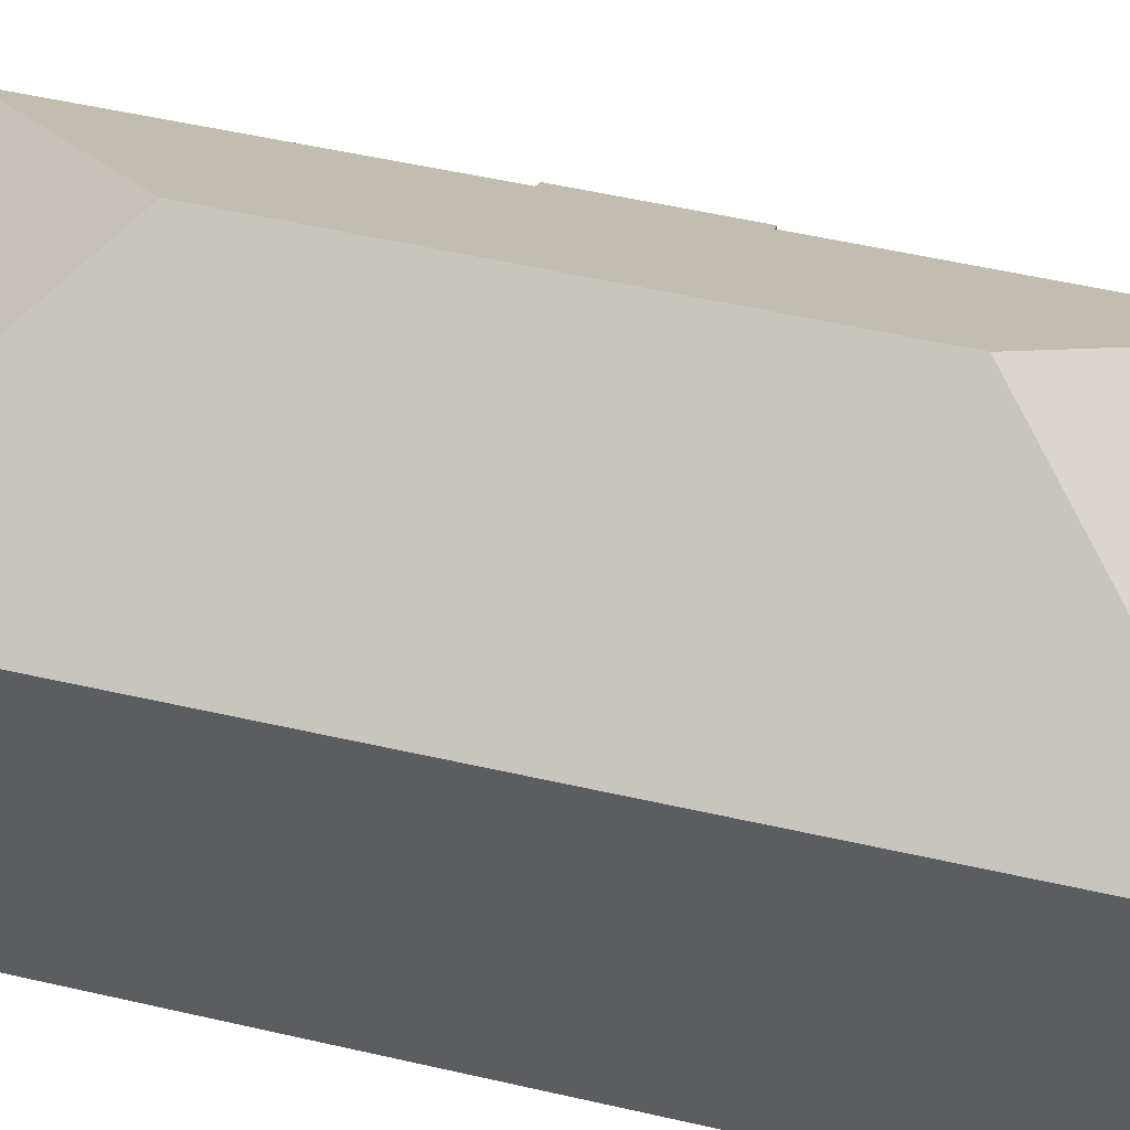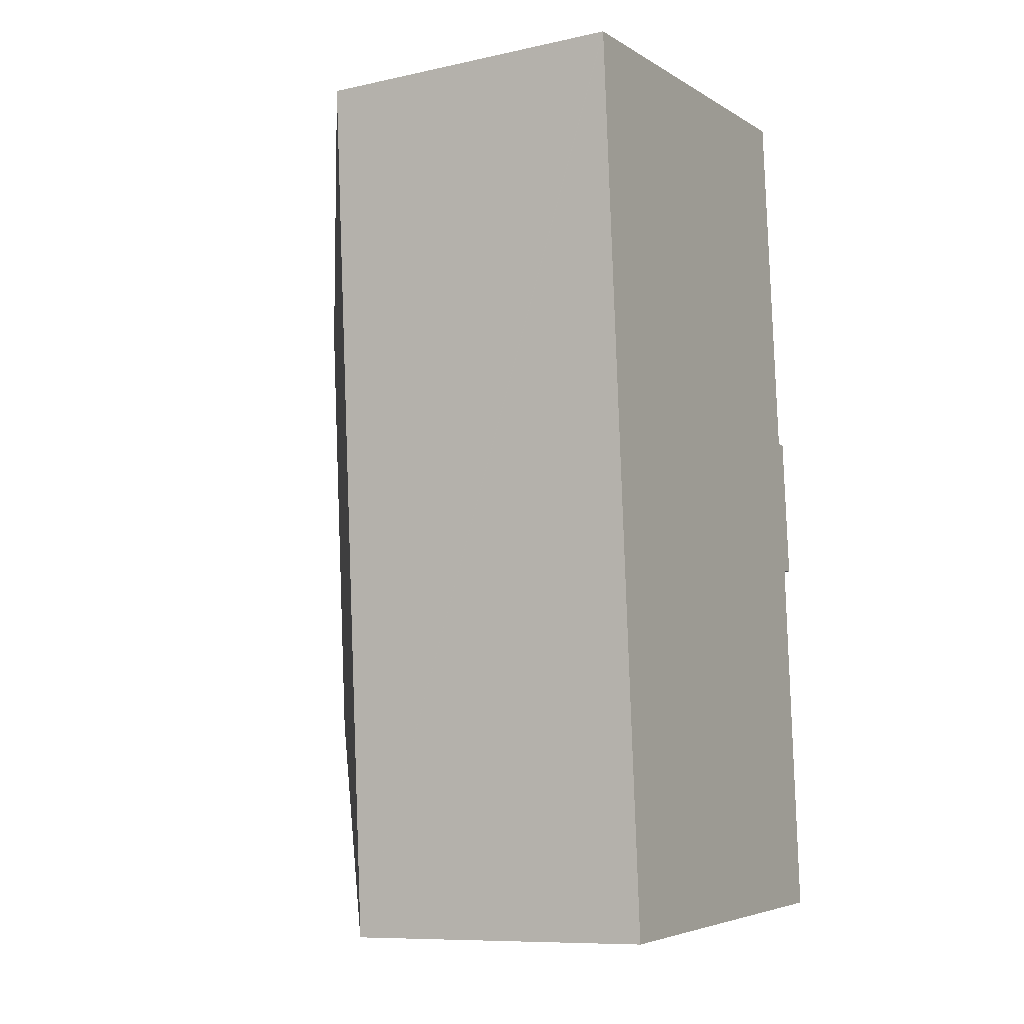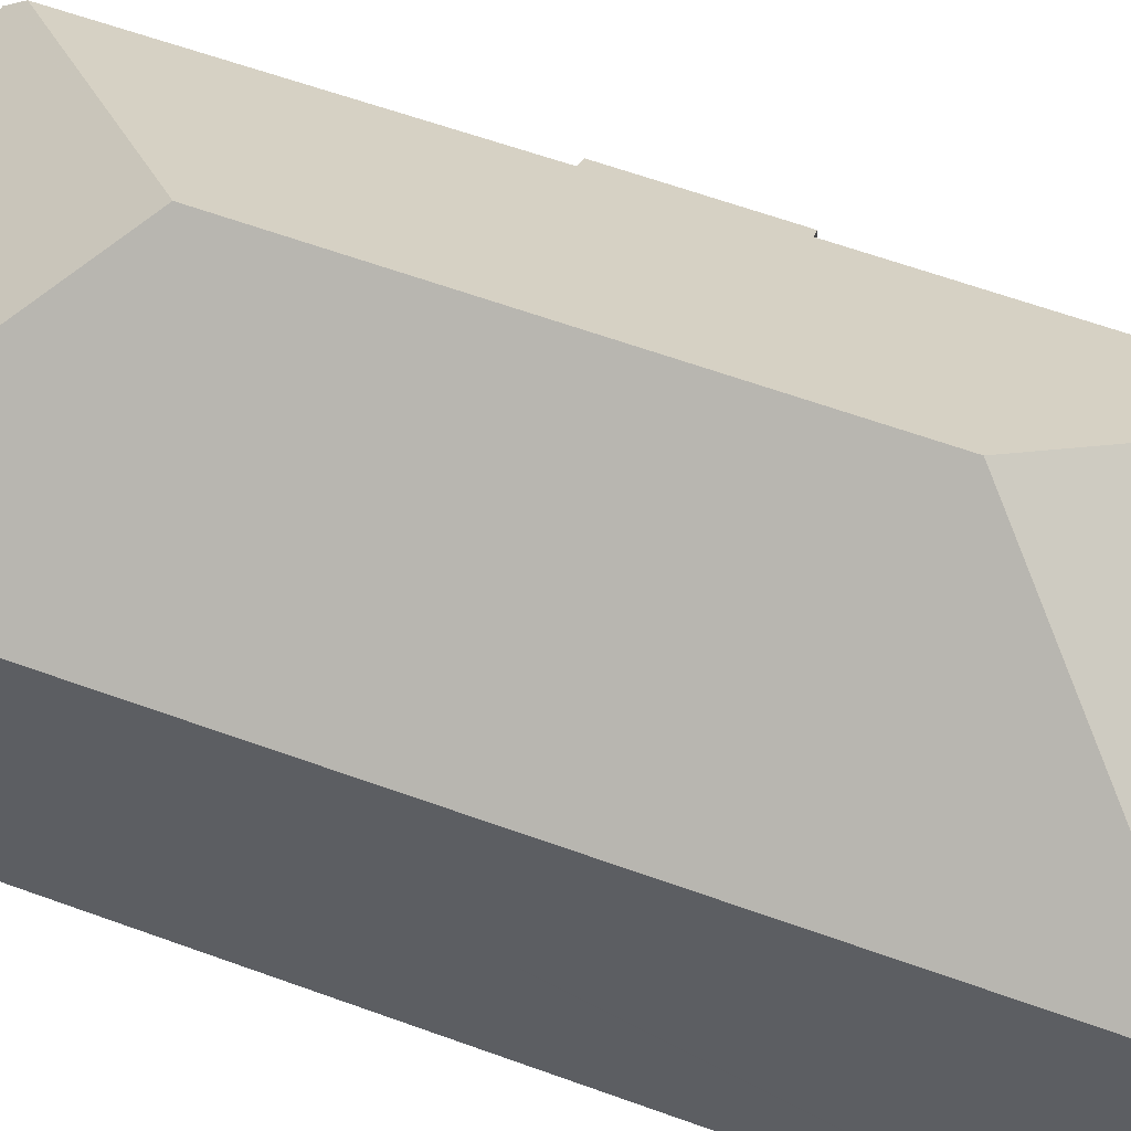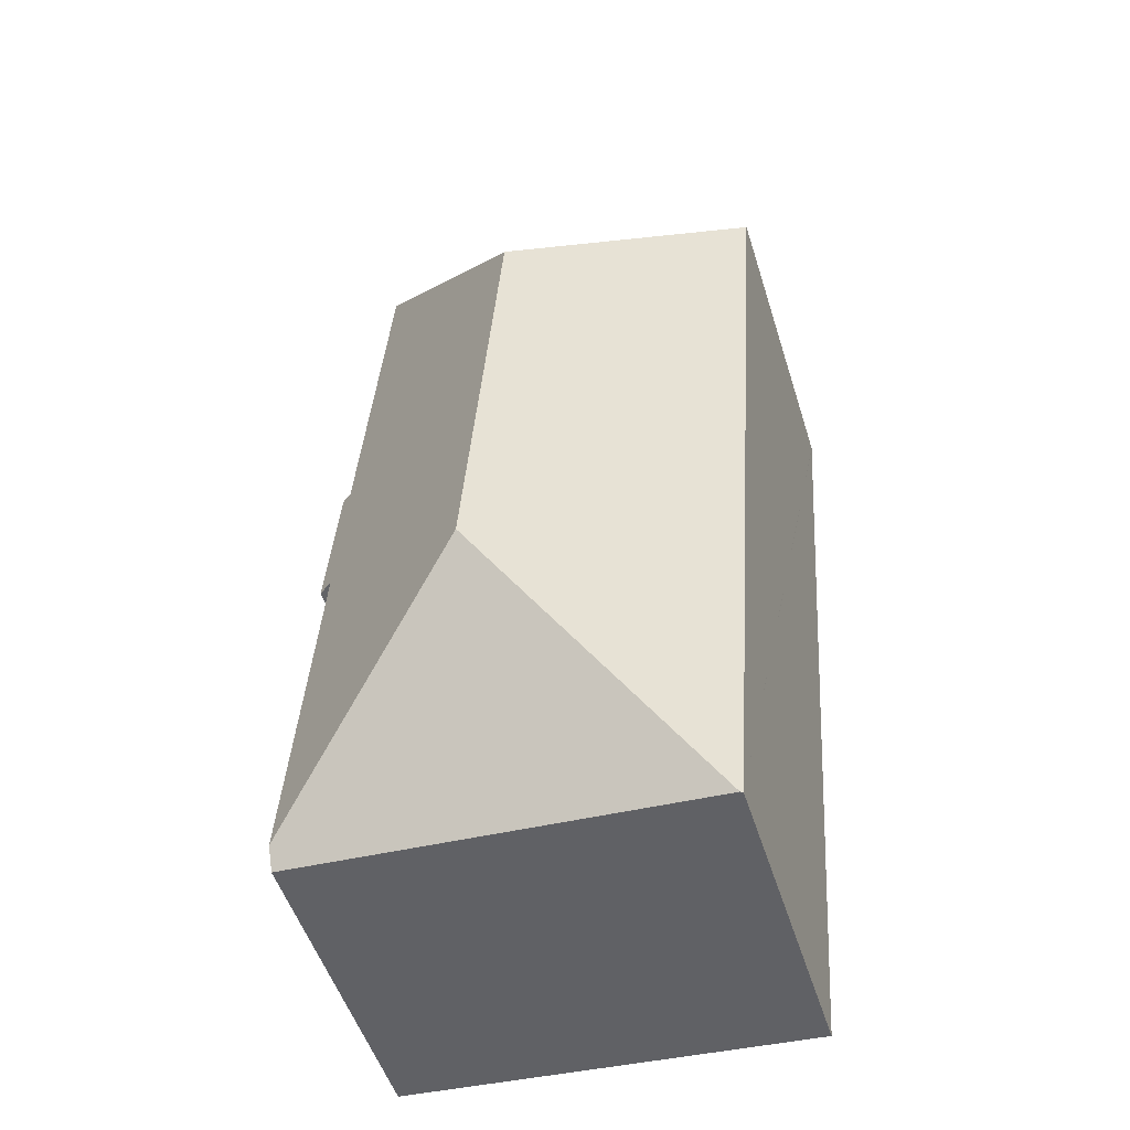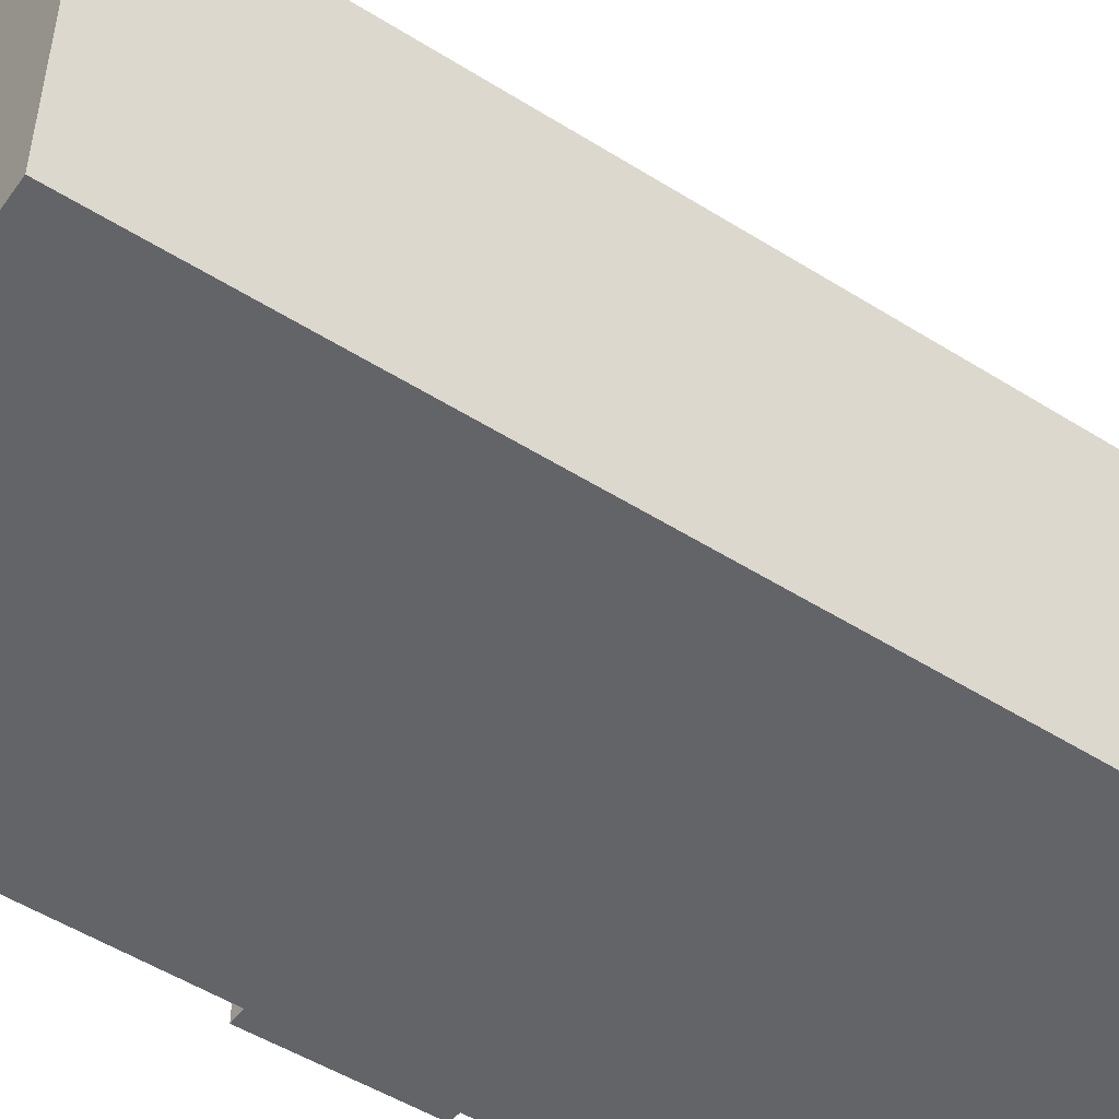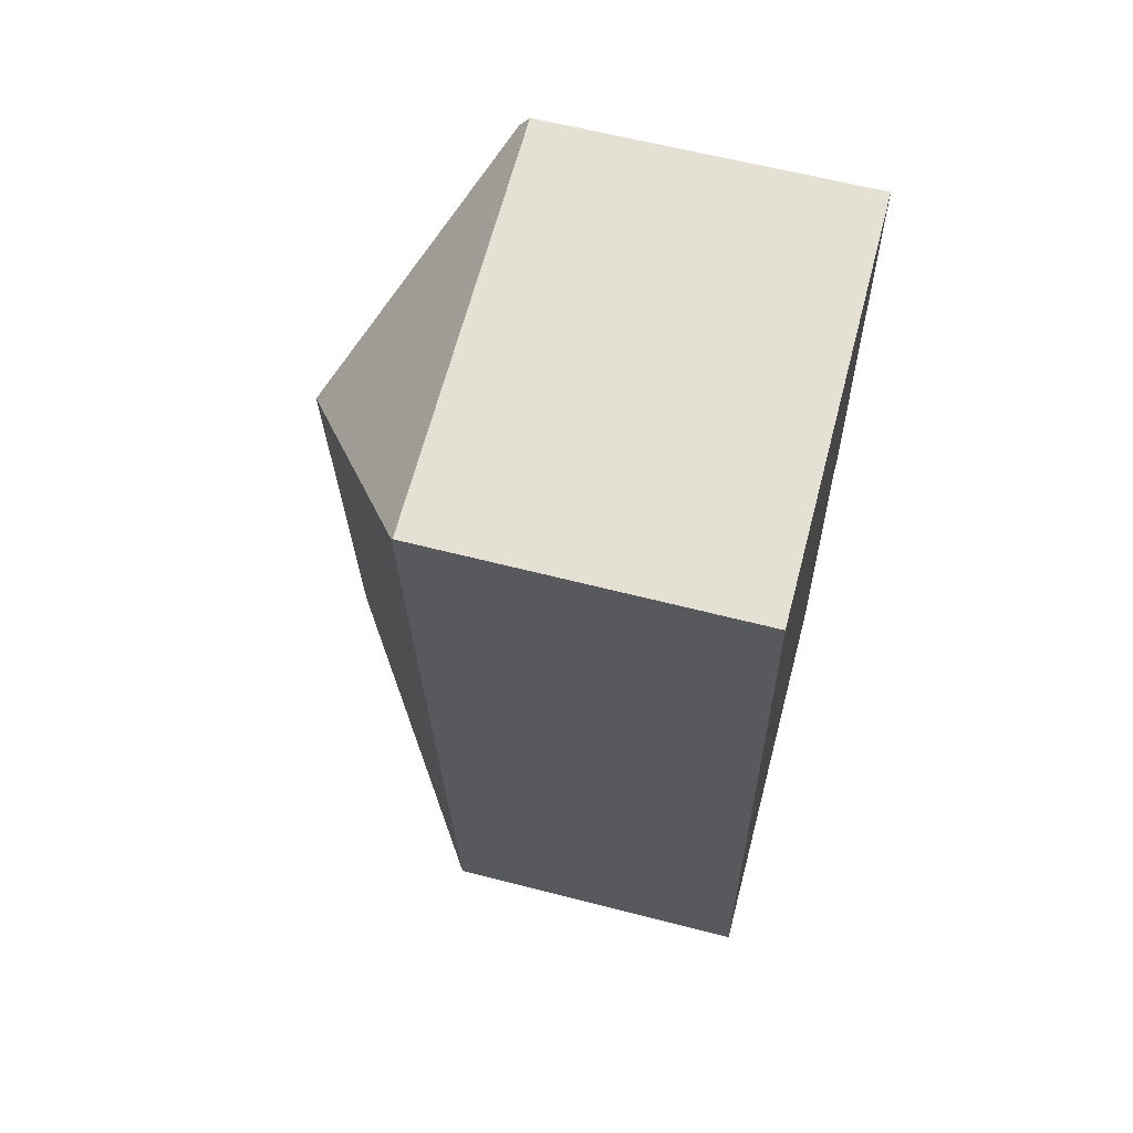
<metadata>
{"format":"obj","ext":"obj","renderer":"f3d","projection":"perspective","resolution":1024,"background":"white","views":[{"elev":50.9,"azim":-79.9,"up":"+Y"},{"elev":-9.7,"azim":-60.6,"up":"+Z"},{"elev":59.6,"azim":-73.5,"up":"+Y"},{"elev":-51.8,"azim":-162.7,"up":"+Z"},{"elev":-51.1,"azim":-128.5,"up":"+Y"},{"elev":61.2,"azim":-75.2,"up":"+Z"}]}
</metadata>
<code>
v  10.73 8.441 0.472
v  0 8.18 5.009e-16
v  10.7 8.18 0.825
v  5.92 12.27 -5.123
v  11.45 8.407 -8.691
v  6.792 12.27 -16.92
v  11.73 8.2 -8.688
v  11.66 8.46 -12.47
v  12.04 8.18 -12.46
v  12.27 8.511 -21.62
v  12.3 8.154 -22.11
v  1.68 8.2 -22.87
v  0.003 8.208 -0.037
v  1.614 8.151 -22.87
v  0 0 0
v  10.7 -5.052e-17 0.825
v  11.45 5.322e-16 -8.691
v  11.73 5.32e-16 -8.688
v  10.73 -2.89e-17 0.472
v  12.04 7.629e-16 -12.46
v  11.66 7.639e-16 -12.47
v  12.27 1.324e-15 -21.62
v  12.3 1.354e-15 -22.11
v  1.68 1.4e-15 -22.87
v  1.614 1.4e-15 -22.87
v  0.003 2.266e-18 -0.037
g defaultobject
f 1 2 3
f 2 1 4
f 5 4 1
f 4 5 6
f 6 5 7
f 6 7 8
f 8 7 9
f 6 8 10
f 11 6 10
f 6 11 12
f 13 12 14
f 12 13 6
f 6 13 4
f 4 13 2
f 15 3 2
f 3 15 16
f 17 7 5
f 7 17 18
f 3 5 1
f 5 3 16
f 5 16 17
f 17 16 19
f 18 9 7
f 9 18 20
f 21 10 8
f 10 21 22
f 10 22 11
f 11 22 23
f 9 21 8
f 21 9 20
f 23 12 11
f 12 23 24
f 12 24 14
f 14 24 25
f 13 15 2
f 15 13 14
f 15 14 26
f 26 14 25
f 22 24 23
f 18 21 20
f 24 26 25
f 26 24 22
f 26 22 21
f 26 21 17
f 17 21 18
f 26 17 19
f 26 19 16
f 26 16 15

</code>
